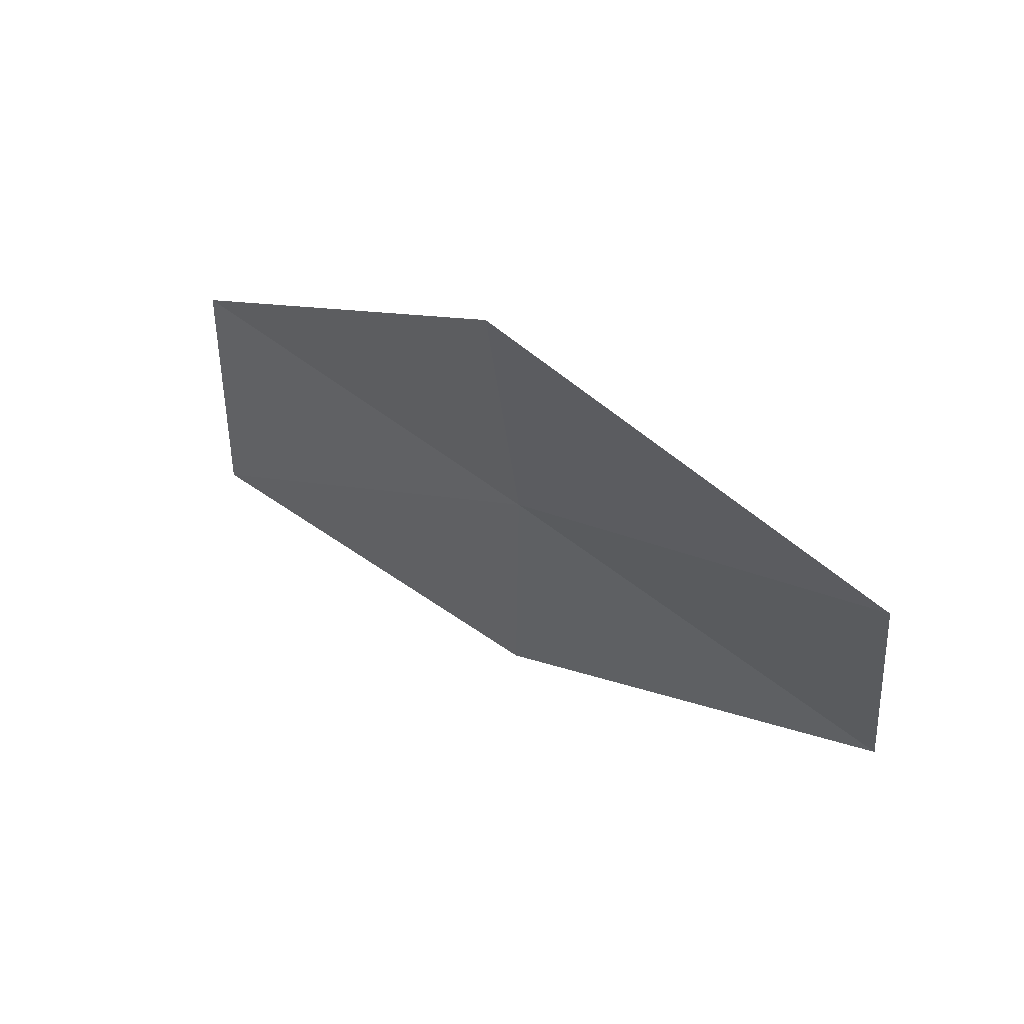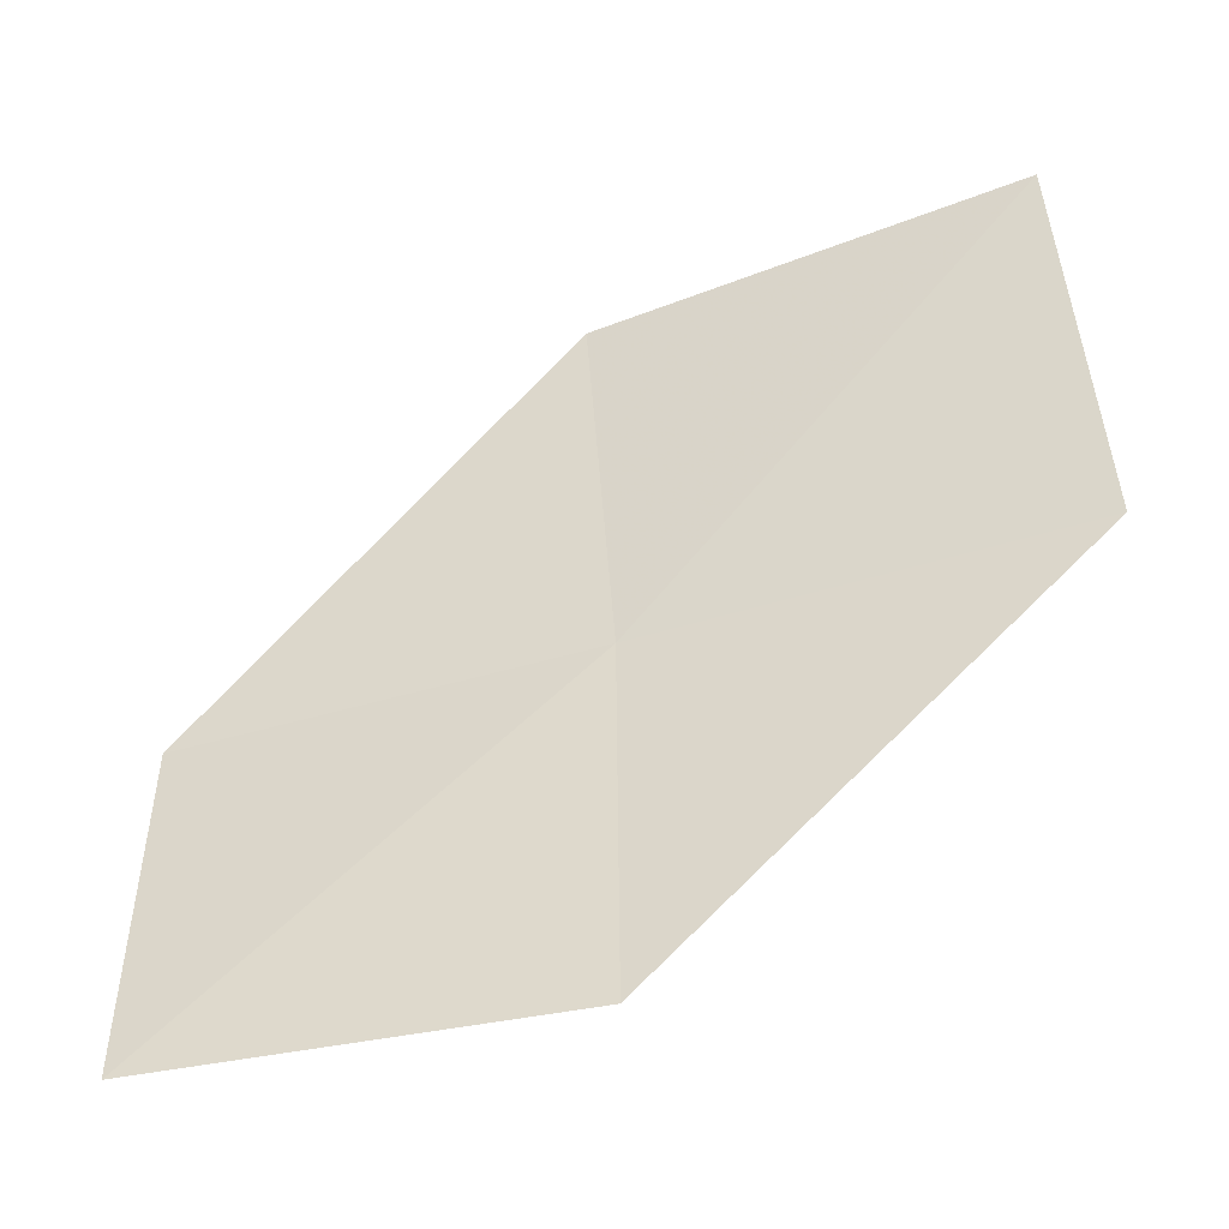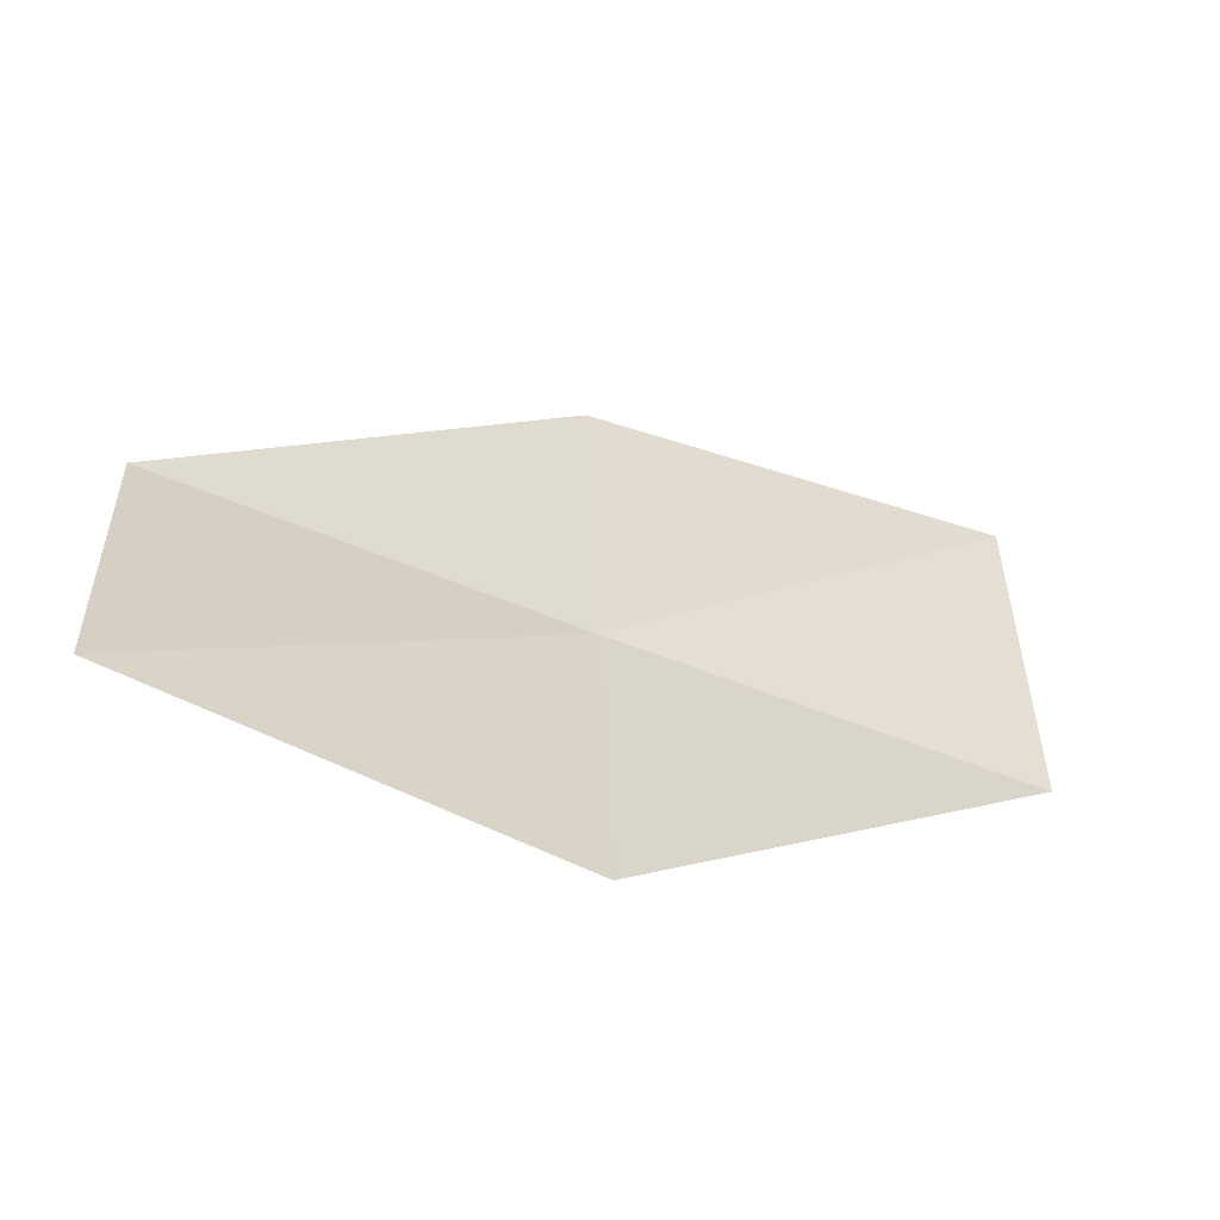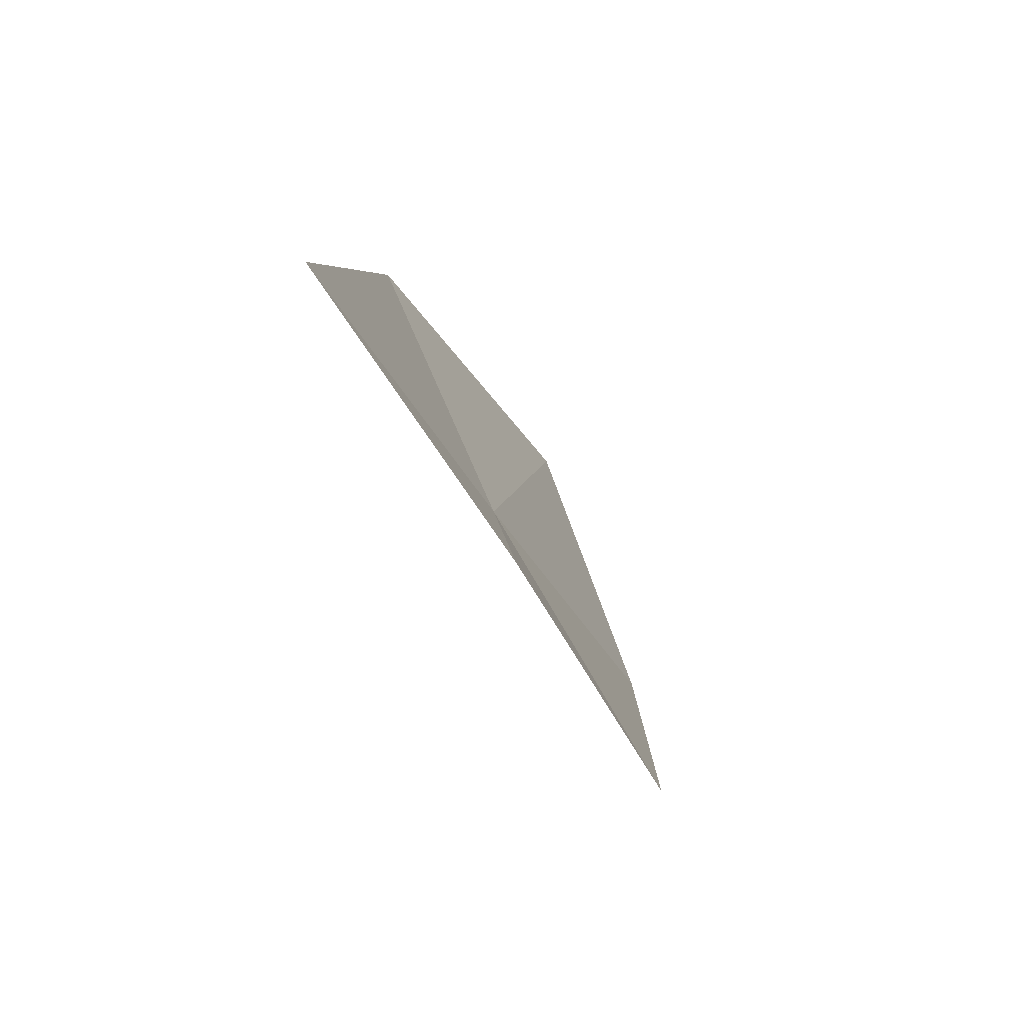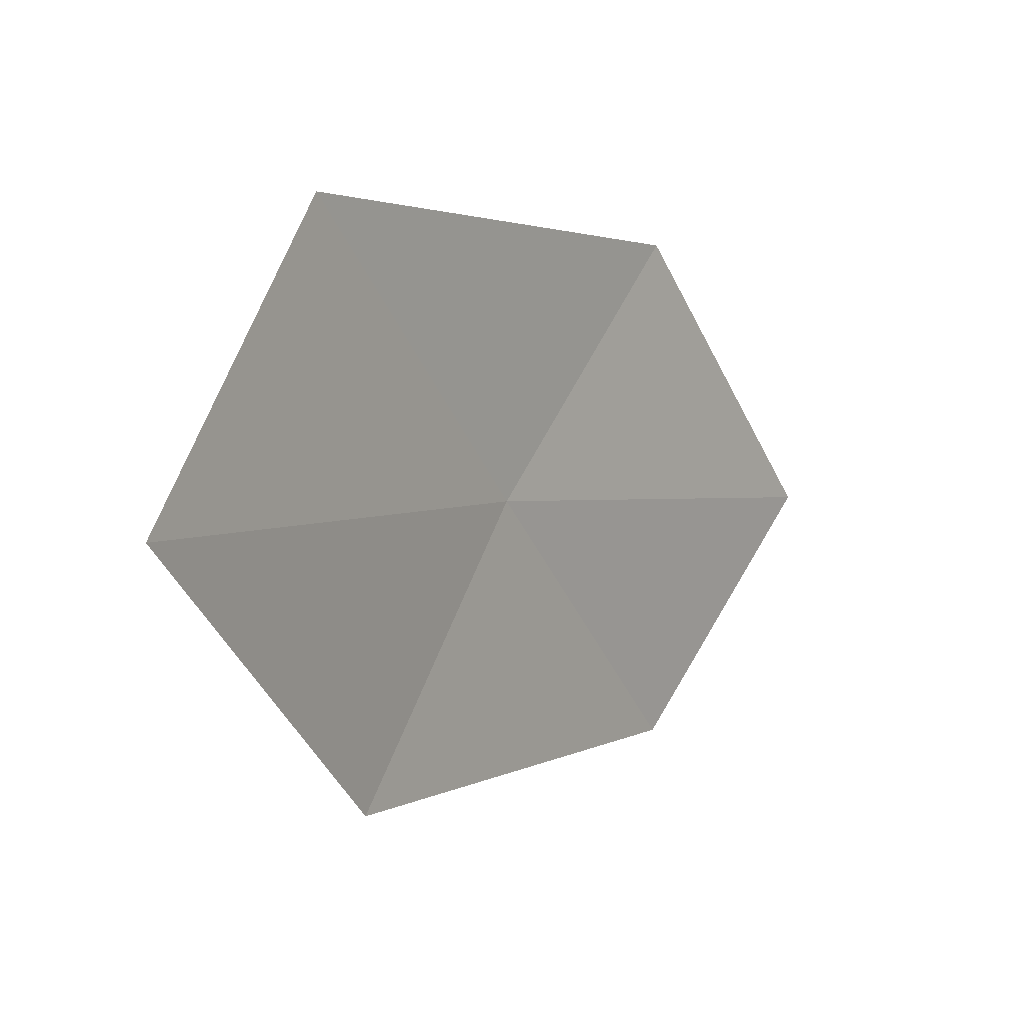
<metadata>
{"format":"obj","ext":"obj","renderer":"f3d","projection":"perspective","resolution":1024,"background":"white","views":[{"elev":64.4,"azim":-27.5,"up":"+Y"},{"elev":-41.8,"azim":-47.3,"up":"+Y"},{"elev":-60.4,"azim":-89.2,"up":"+Y"},{"elev":46.9,"azim":159.6,"up":"+Z"},{"elev":55.6,"azim":-155.2,"up":"+Z"}]}
</metadata>
<code>
v 14.99 1.508 7.708
v 14.95 0.01235 7.762
v 14.17 0.01235 6.281
v 14.28 1.437 6.189
v 15.7 1.58 9.317
v 14.88 3.012 7.66
v 15.5 3.138 9.303
f 1 3 2
f 1 4 3
f 1 2 5
f 1 6 4
f 1 5 7
f 1 7 6

</code>
